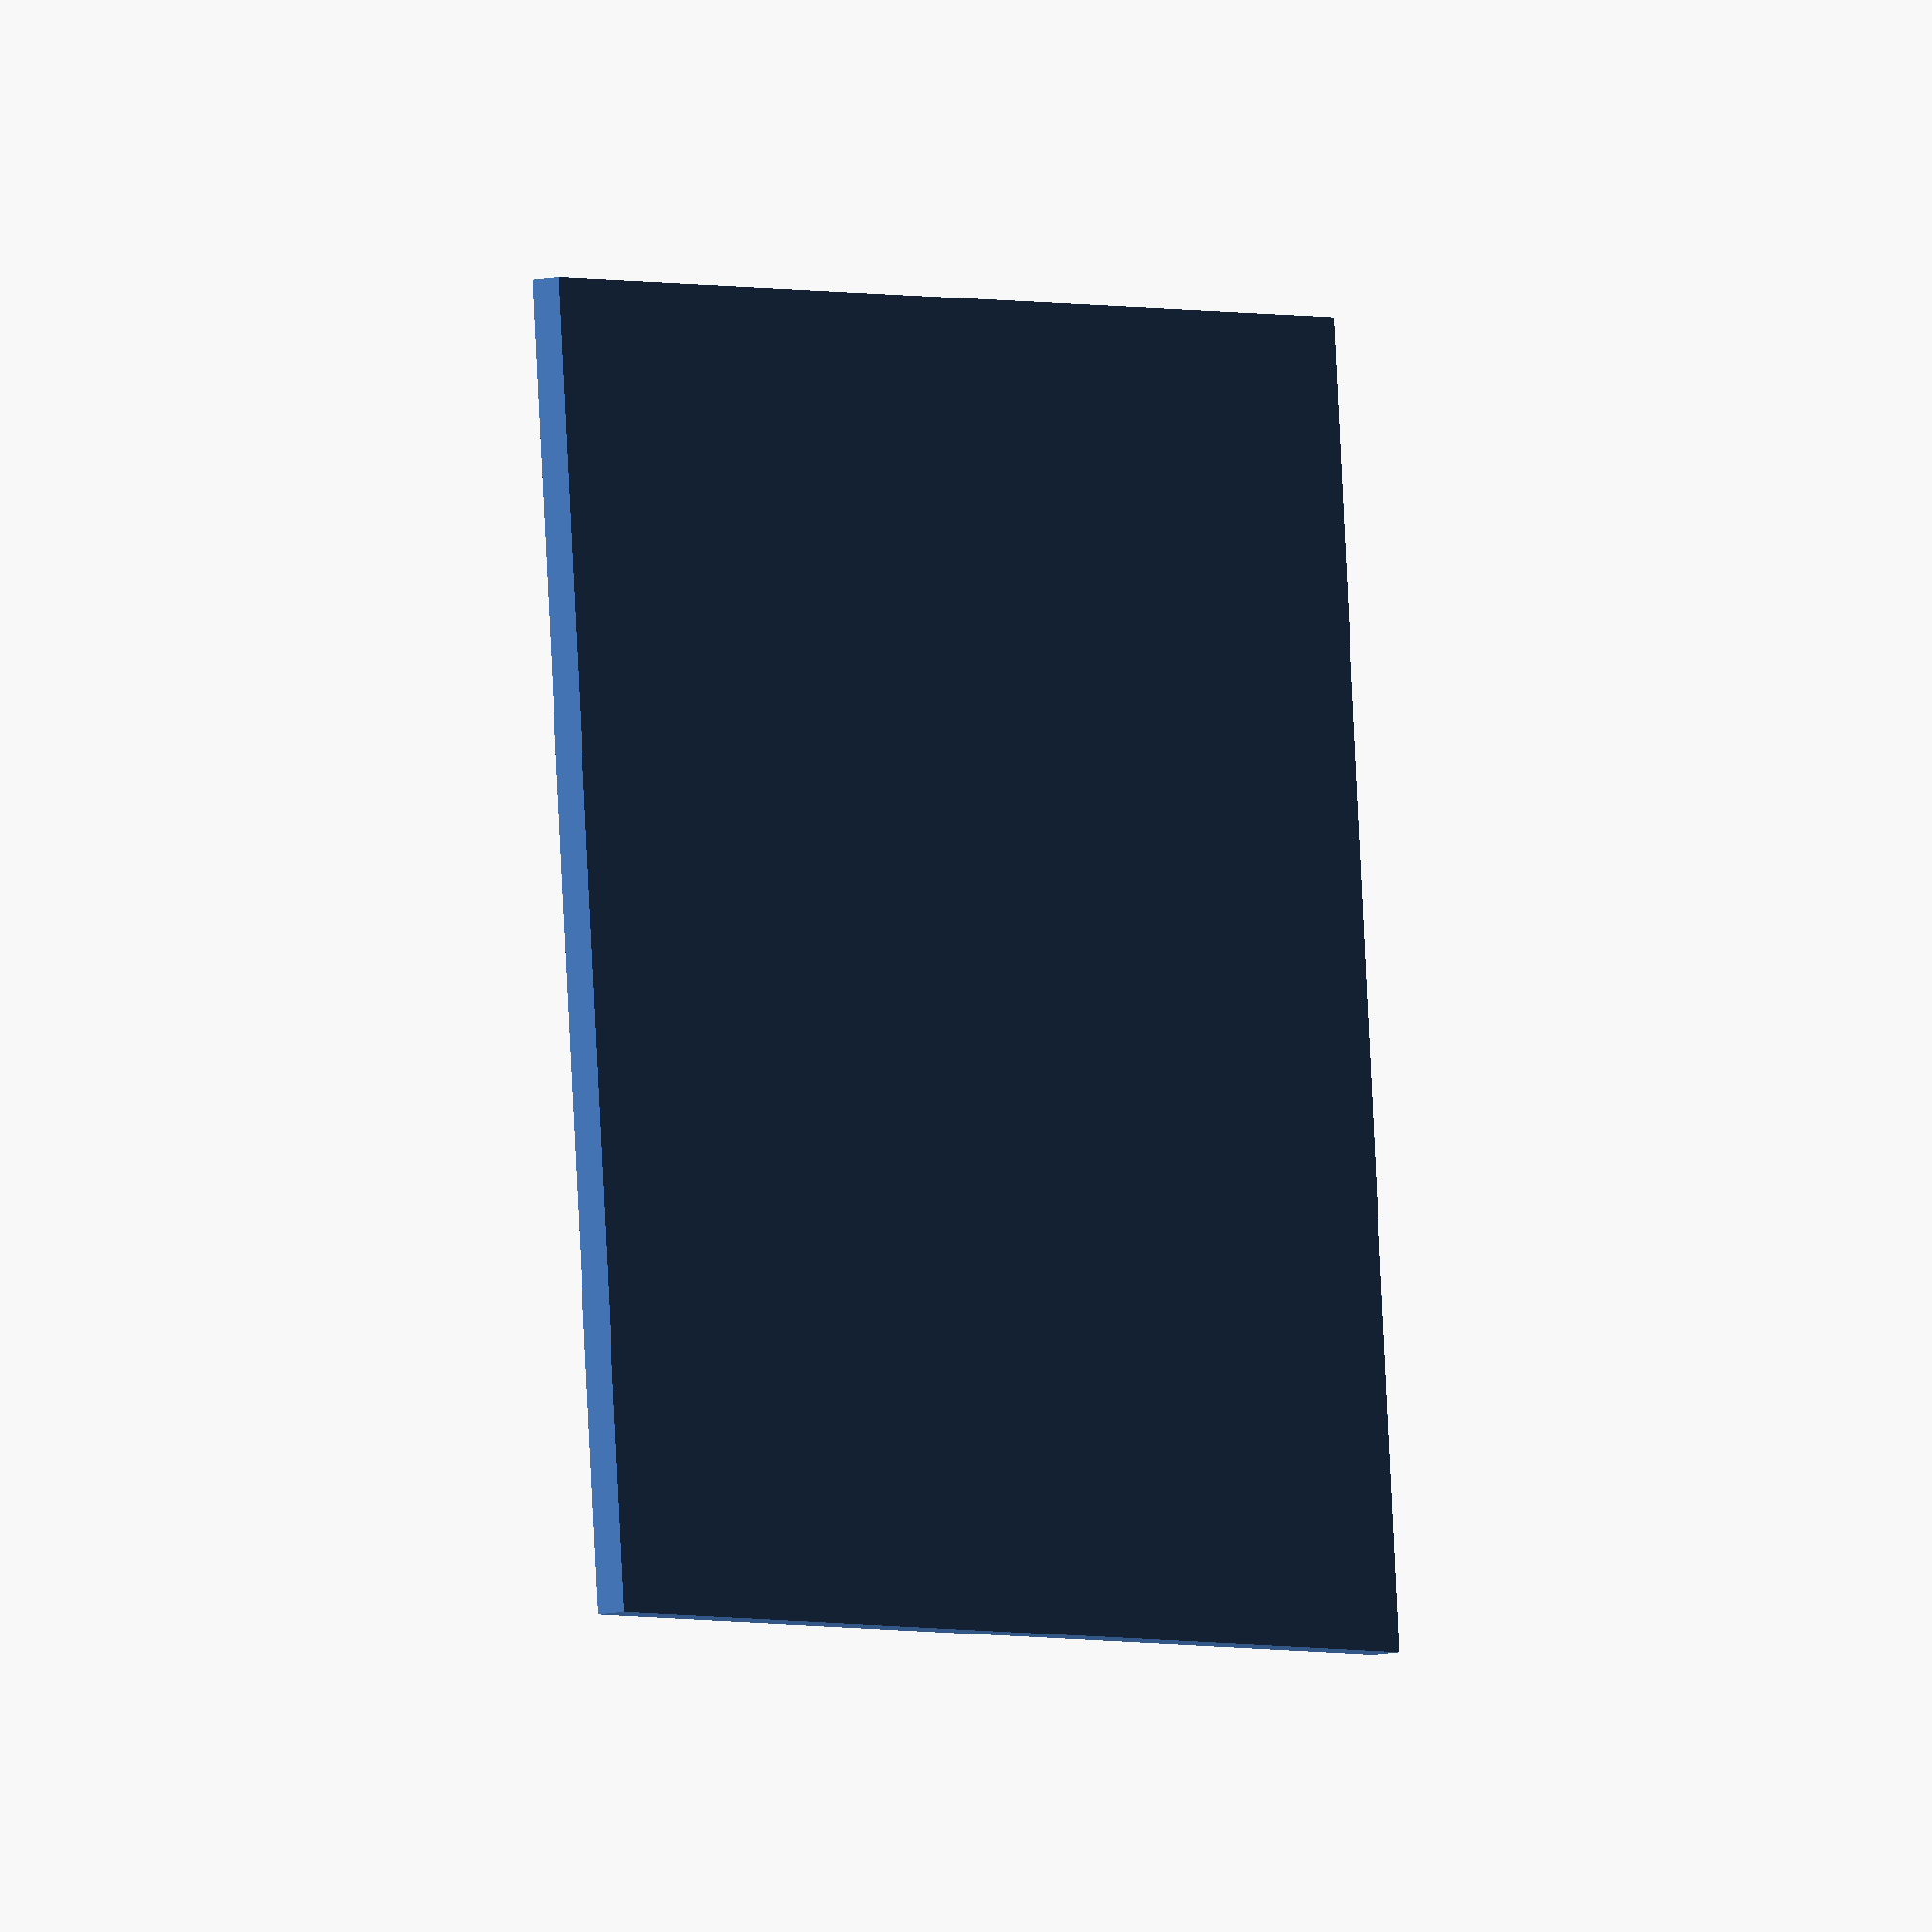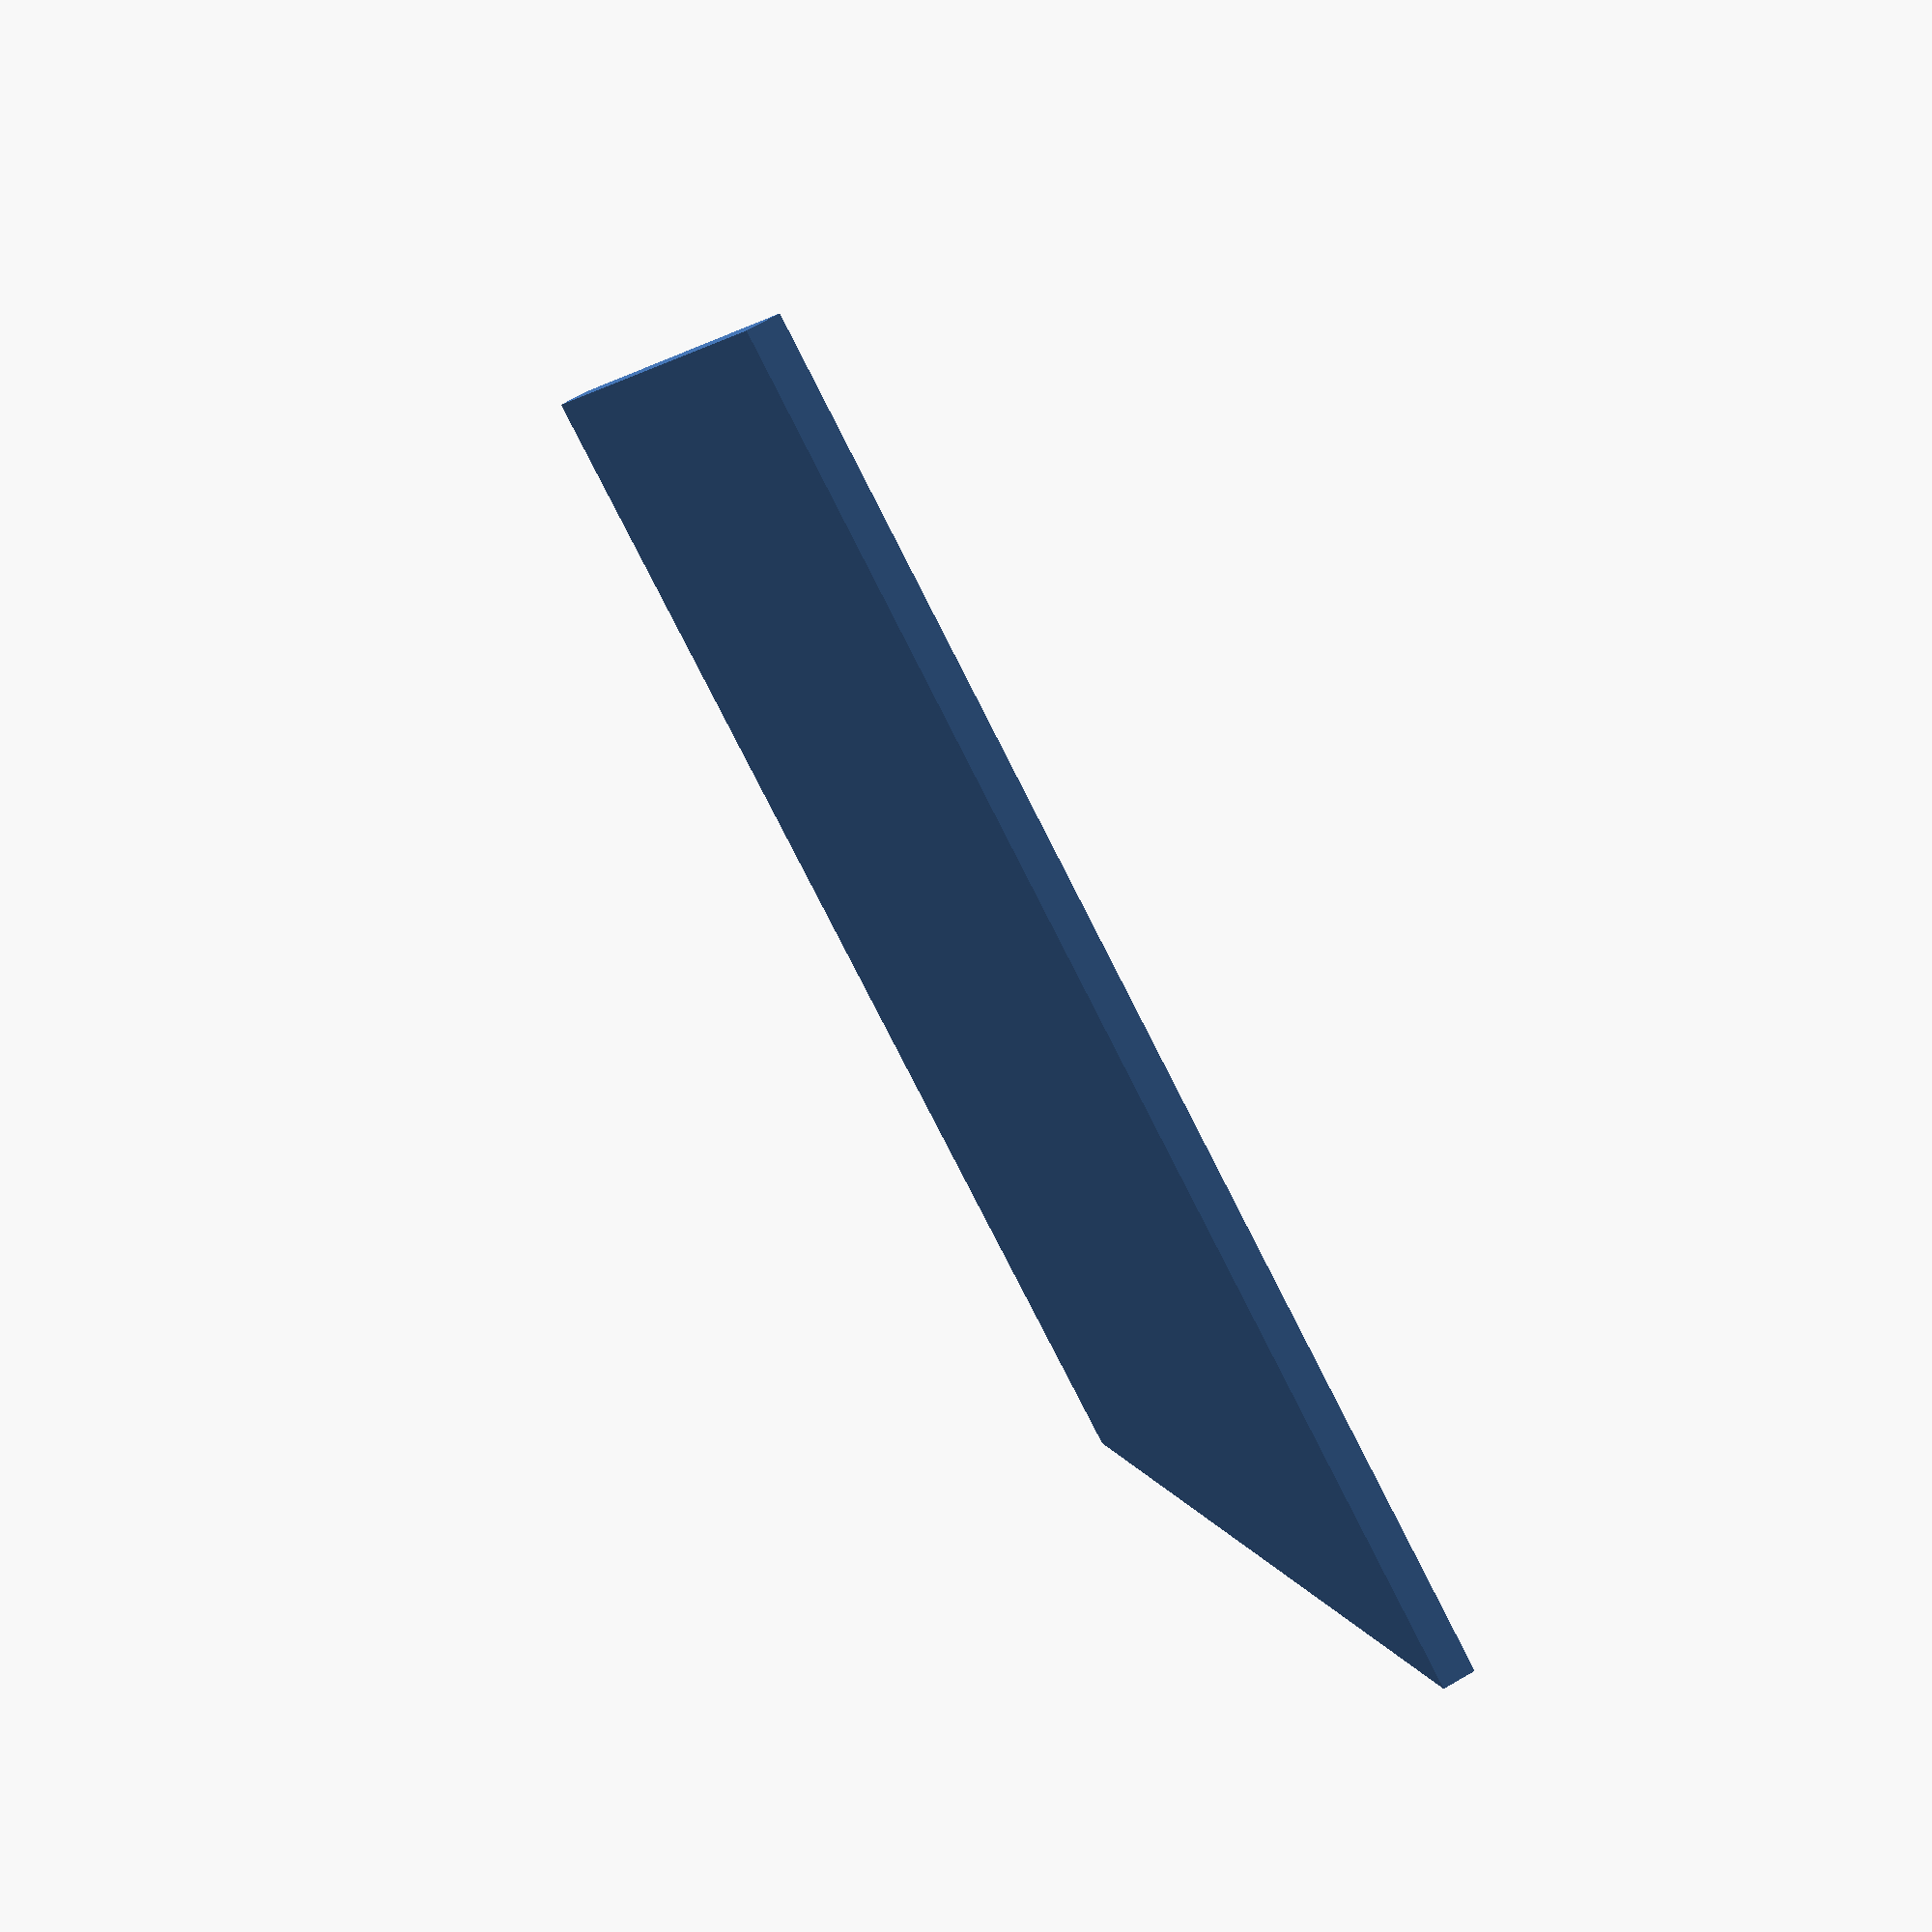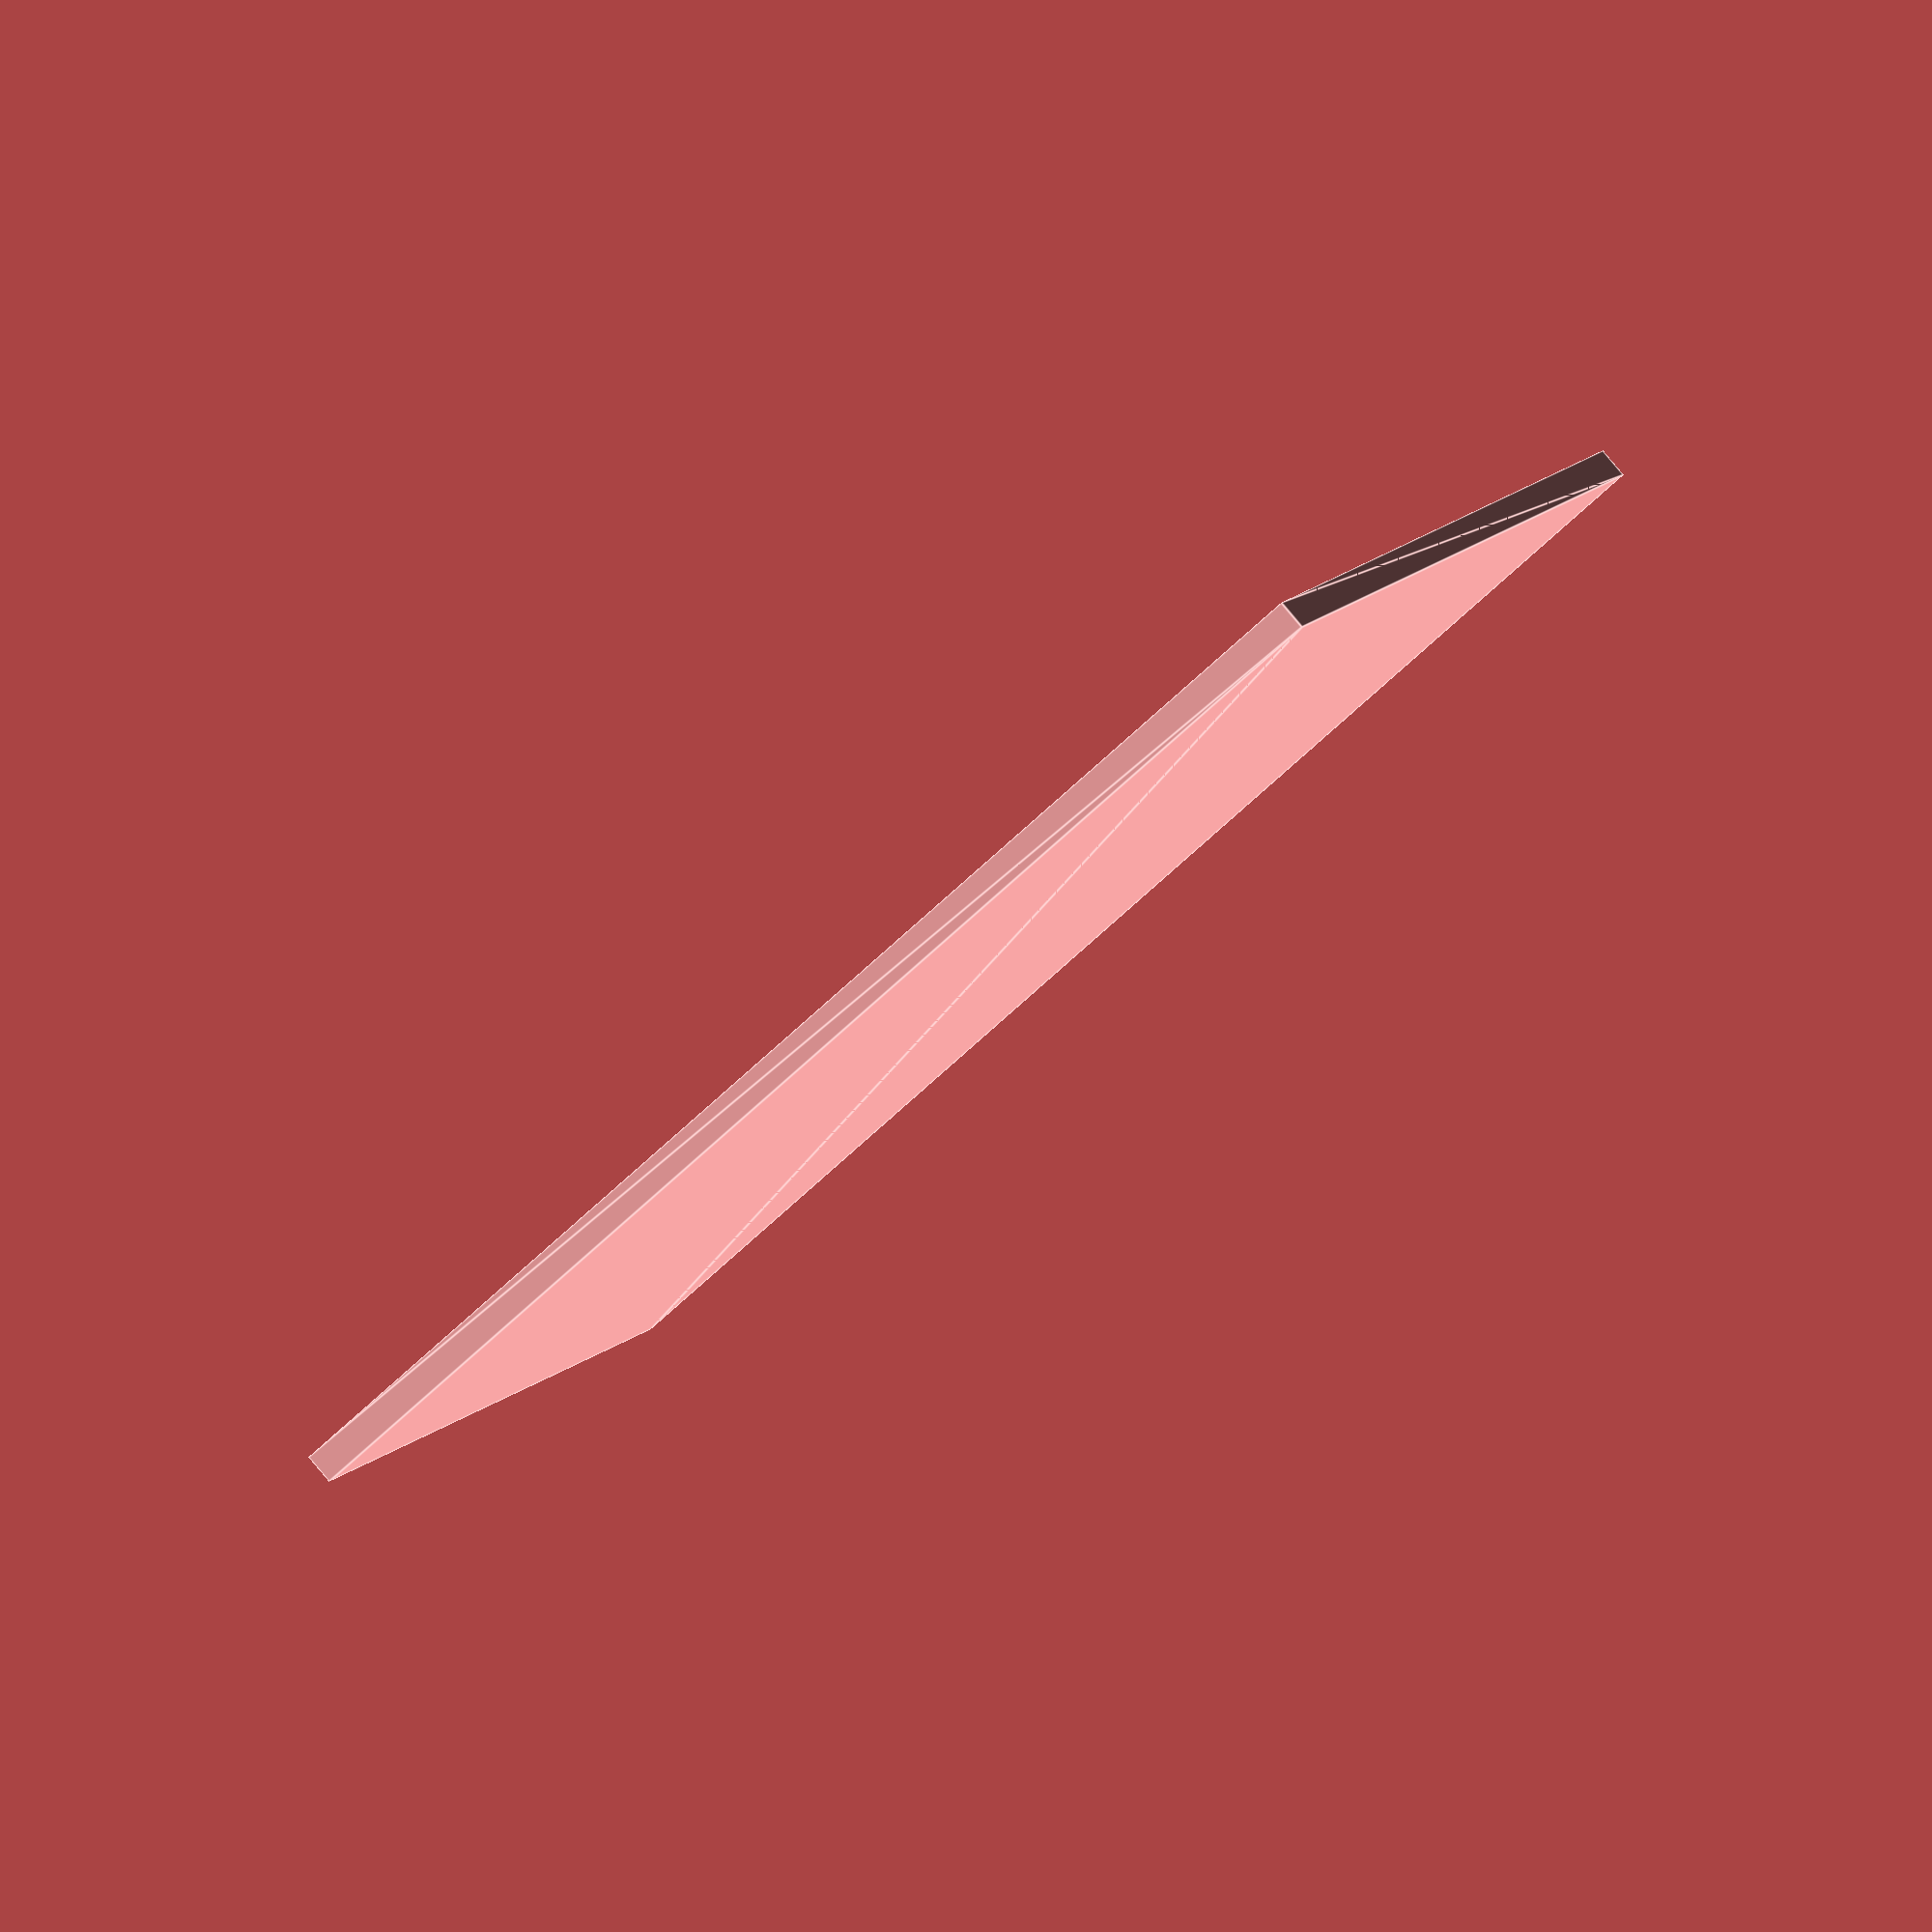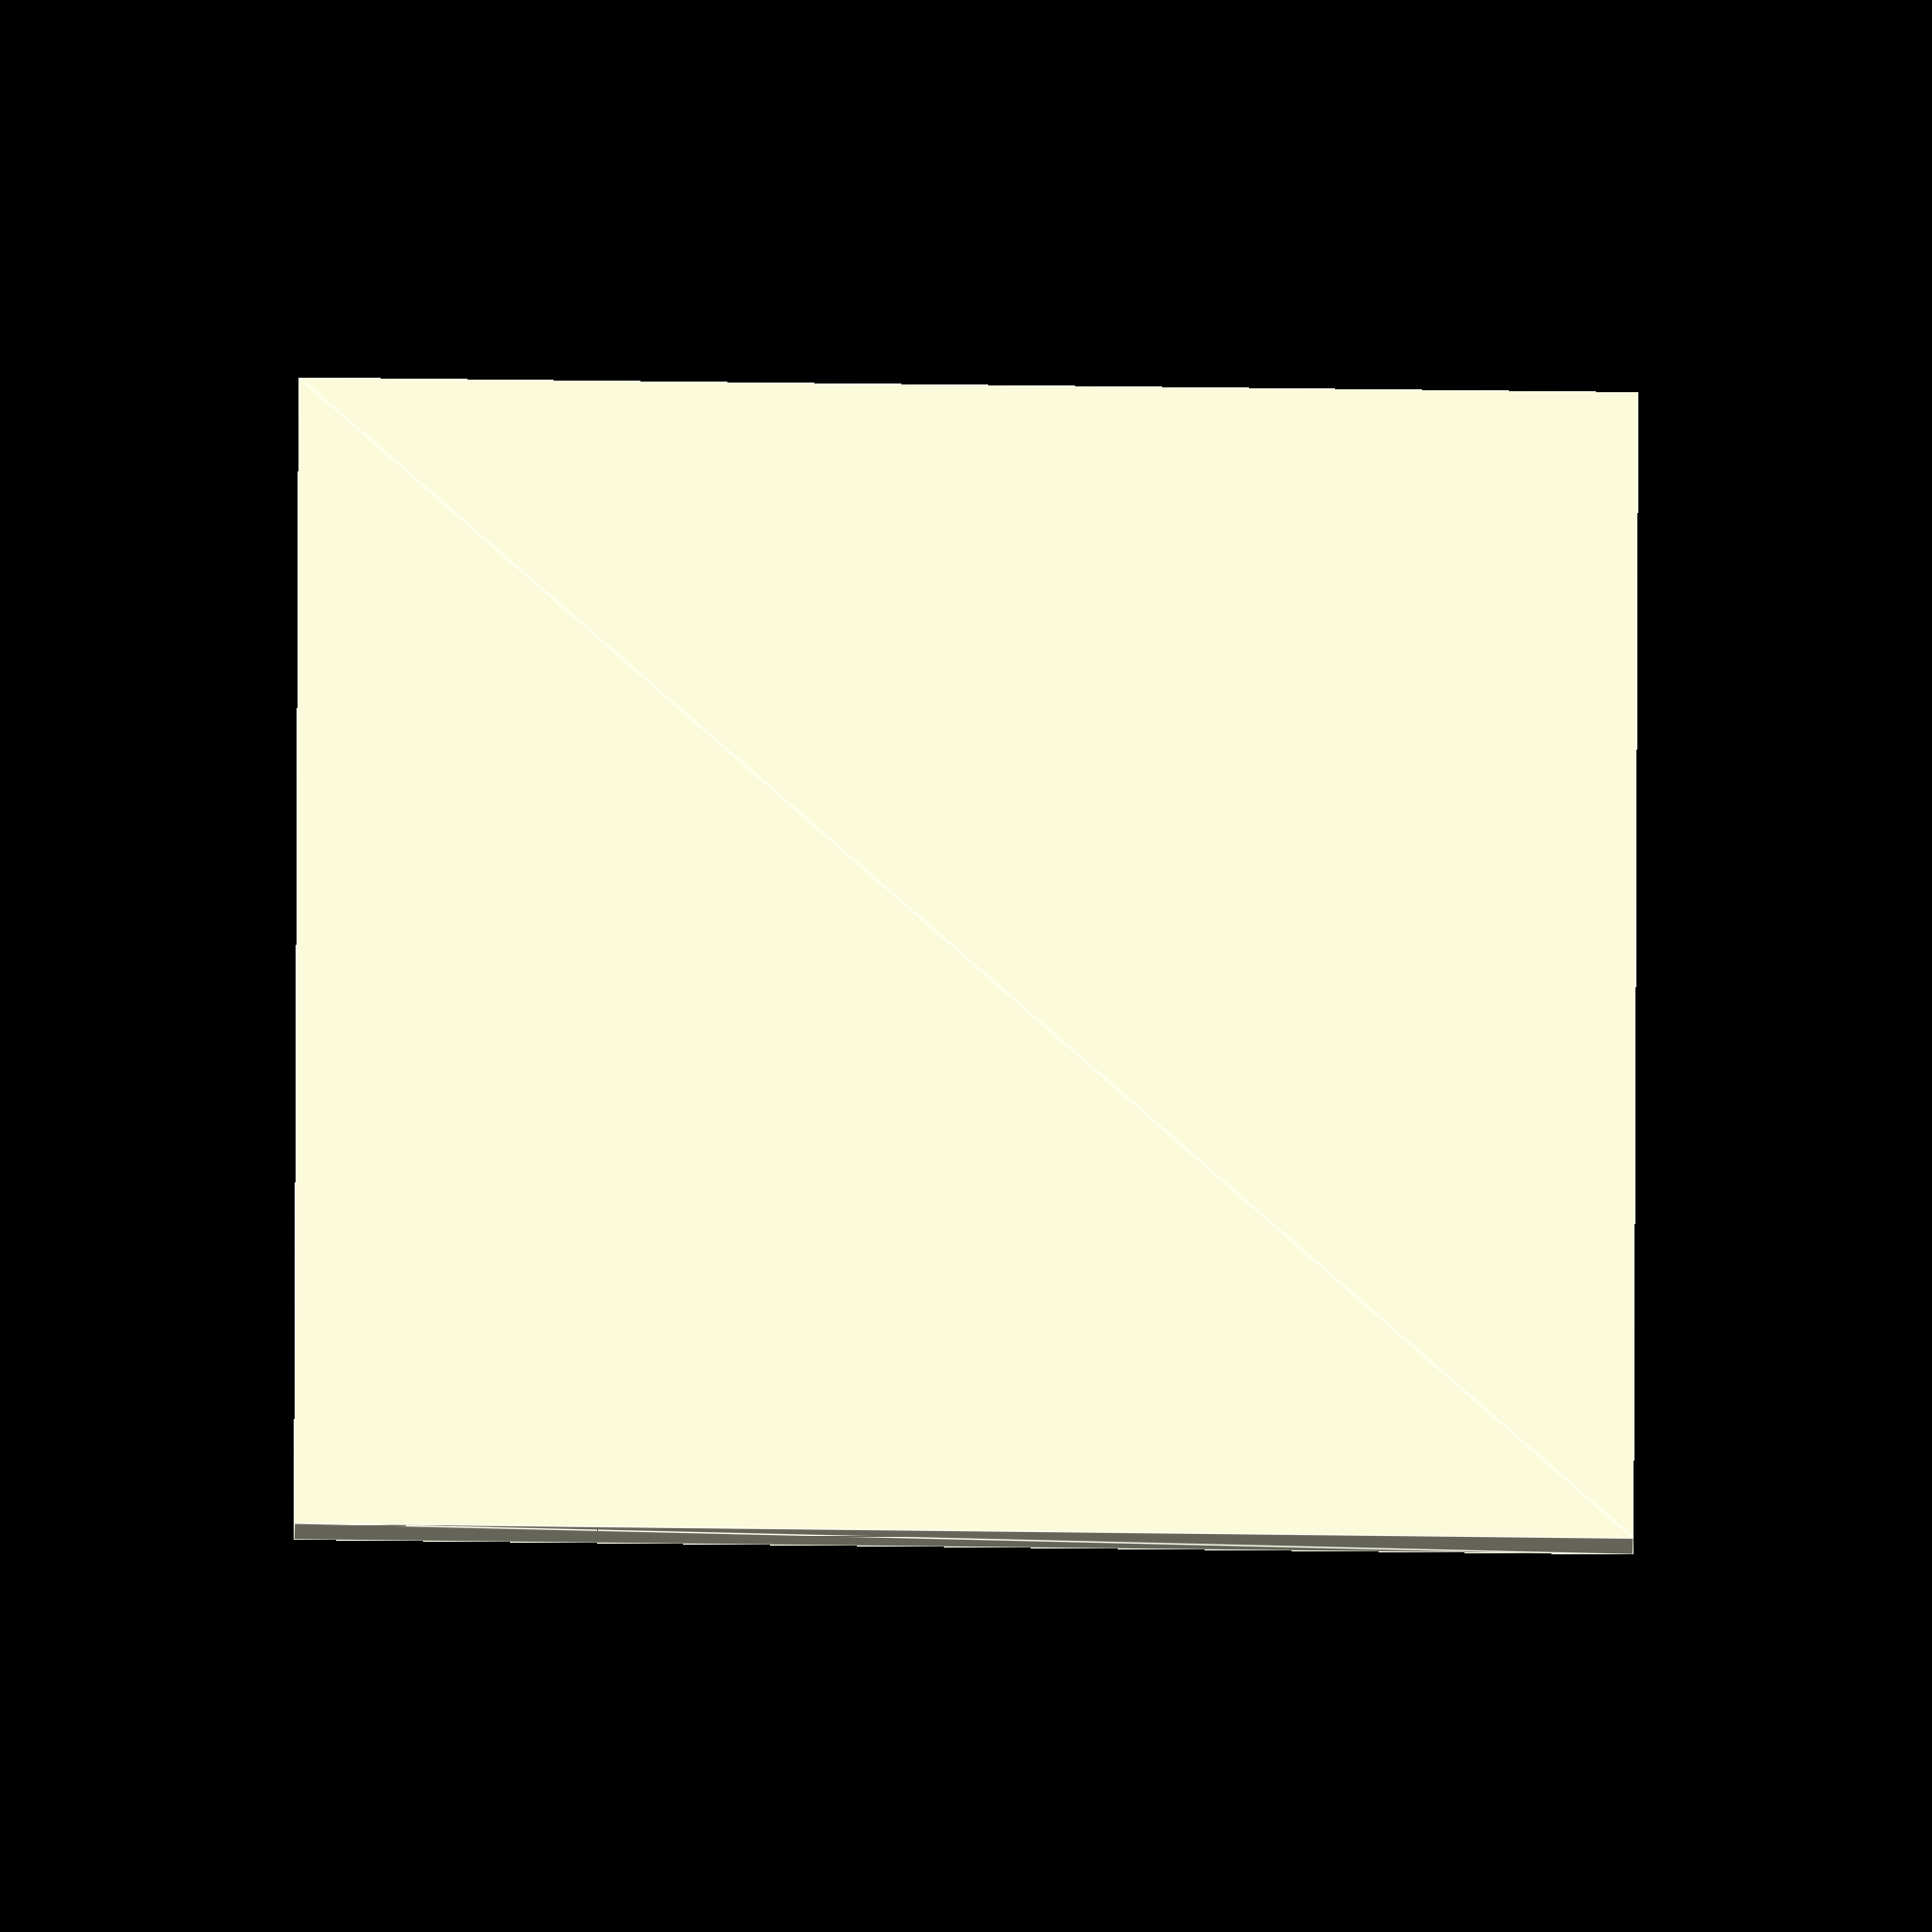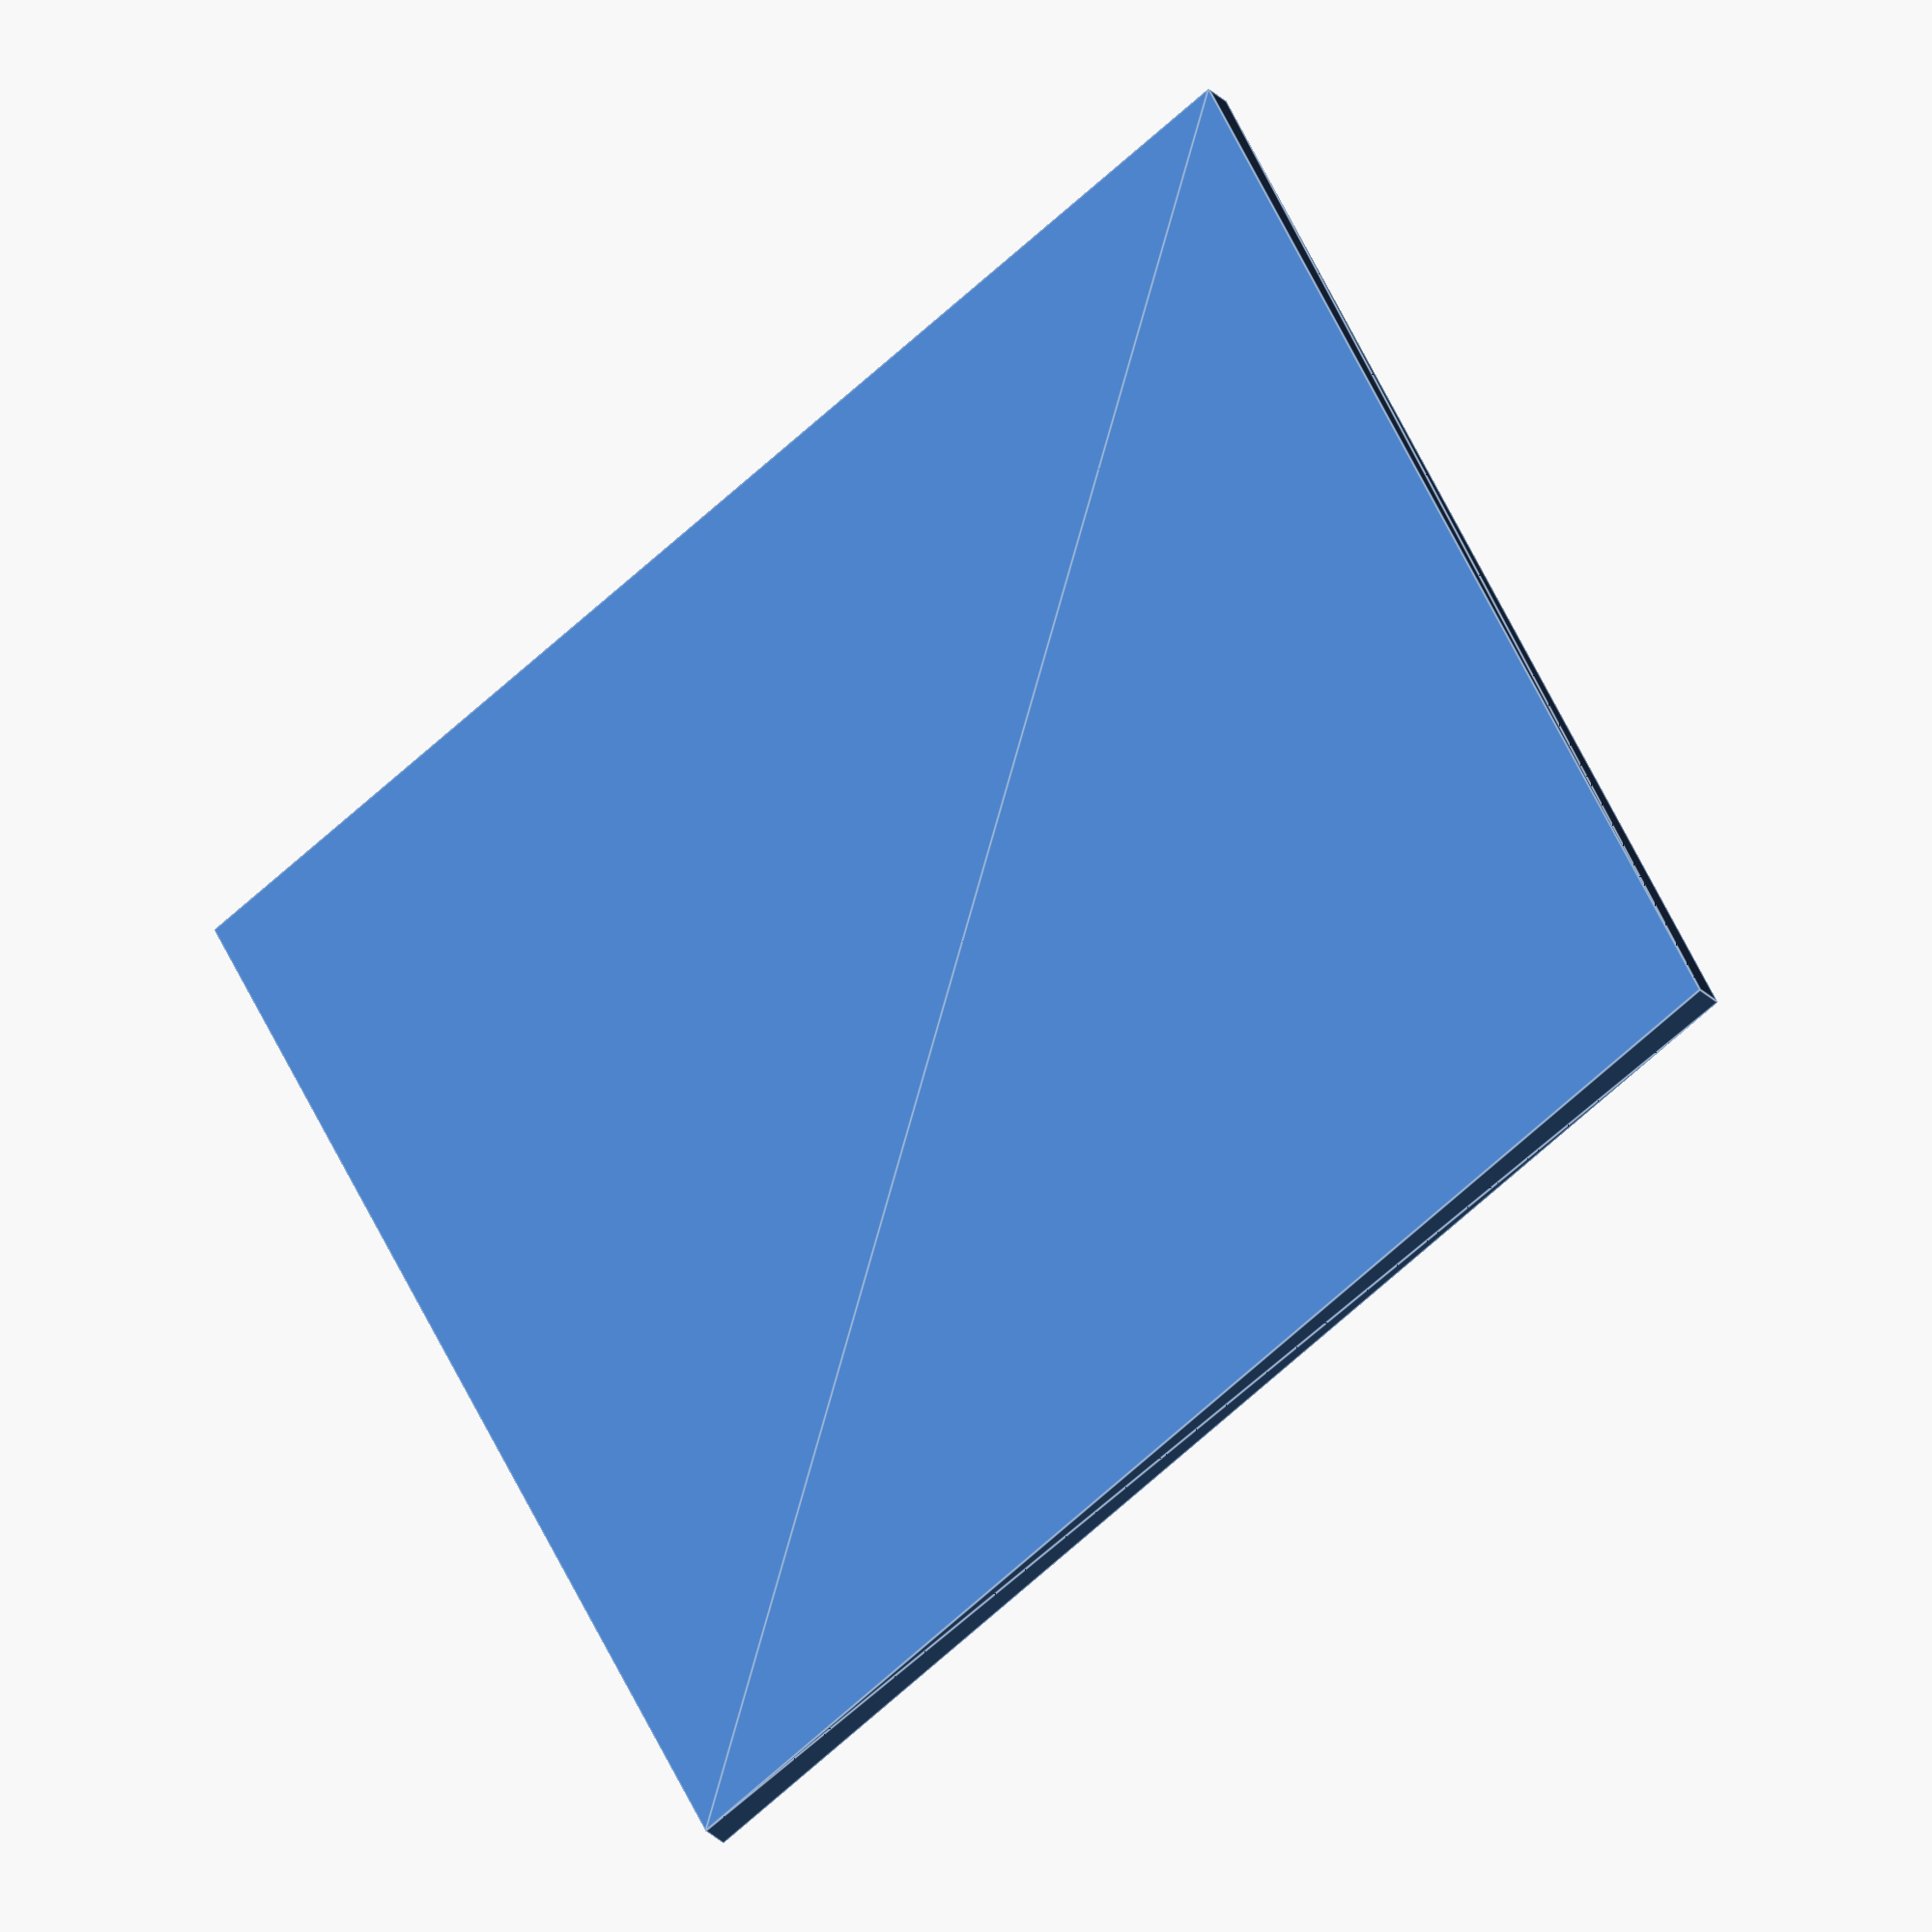
<openscad>

// Parameters for the flat square plate
plate_size = 50; // Length of one side of the square
plate_thickness = 1.2; // Reduced thickness to match the original model
edge_sharpness = 0.01; // Added small bevel for sharper edges

// Function to create a flat square plate
module flat_square_plate() {
    // Create a cube with precise dimensions and beveled edges
    cube([plate_size, plate_size, plate_thickness], center = true);
    // Ensure the surface is perfectly flat and smooth
    translate([0, 0, -plate_thickness / 2]) {
        linear_extrude(height = plate_thickness) {
            square([plate_size, plate_size], center = true);
        }
    }
}

// Generate the flat square plate
flat_square_plate();

// Notes:
// 1. Adjusted `plate_thickness` from 1.5 to 1.2 to match the minimal thickness of the original model.
// 2. Added `edge_sharpness` parameter to refine the edges and make them straighter and sharper.
// 3. Ensured the surface is perfectly flat and smooth by using `linear_extrude` with precise dimensions.
// 4. Verified the orientation and alignment by centering the cube using `center = true` and ensuring it is perfectly horizontal.


</openscad>
<views>
elev=188.0 azim=4.8 roll=54.5 proj=o view=solid
elev=286.9 azim=156.4 roll=240.3 proj=p view=wireframe
elev=95.3 azim=198.3 roll=40.1 proj=o view=edges
elev=31.2 azim=269.8 roll=179.1 proj=o view=edges
elev=208.2 azim=63.7 roll=145.9 proj=o view=edges
</views>
